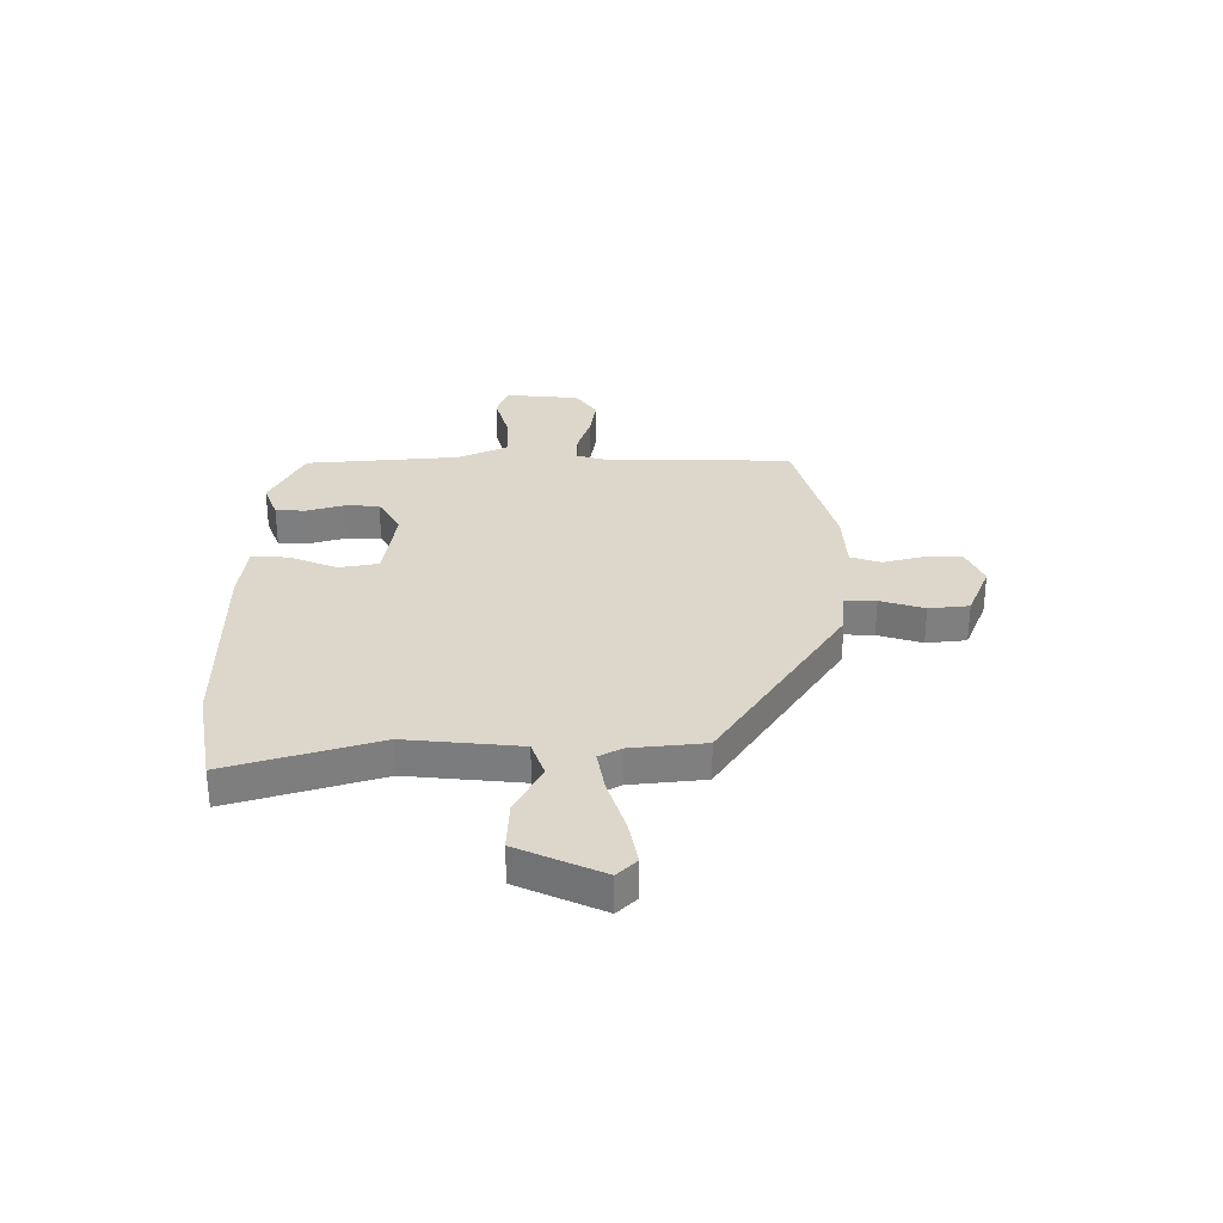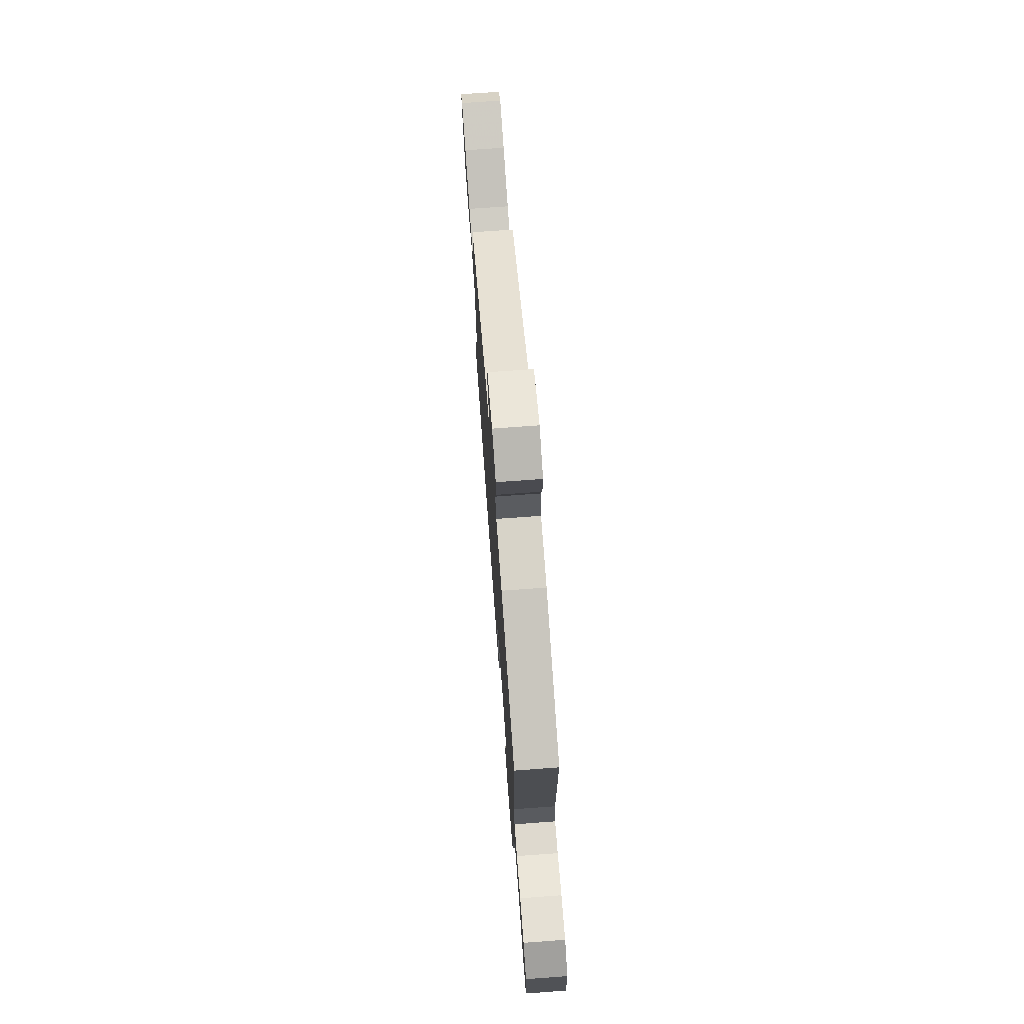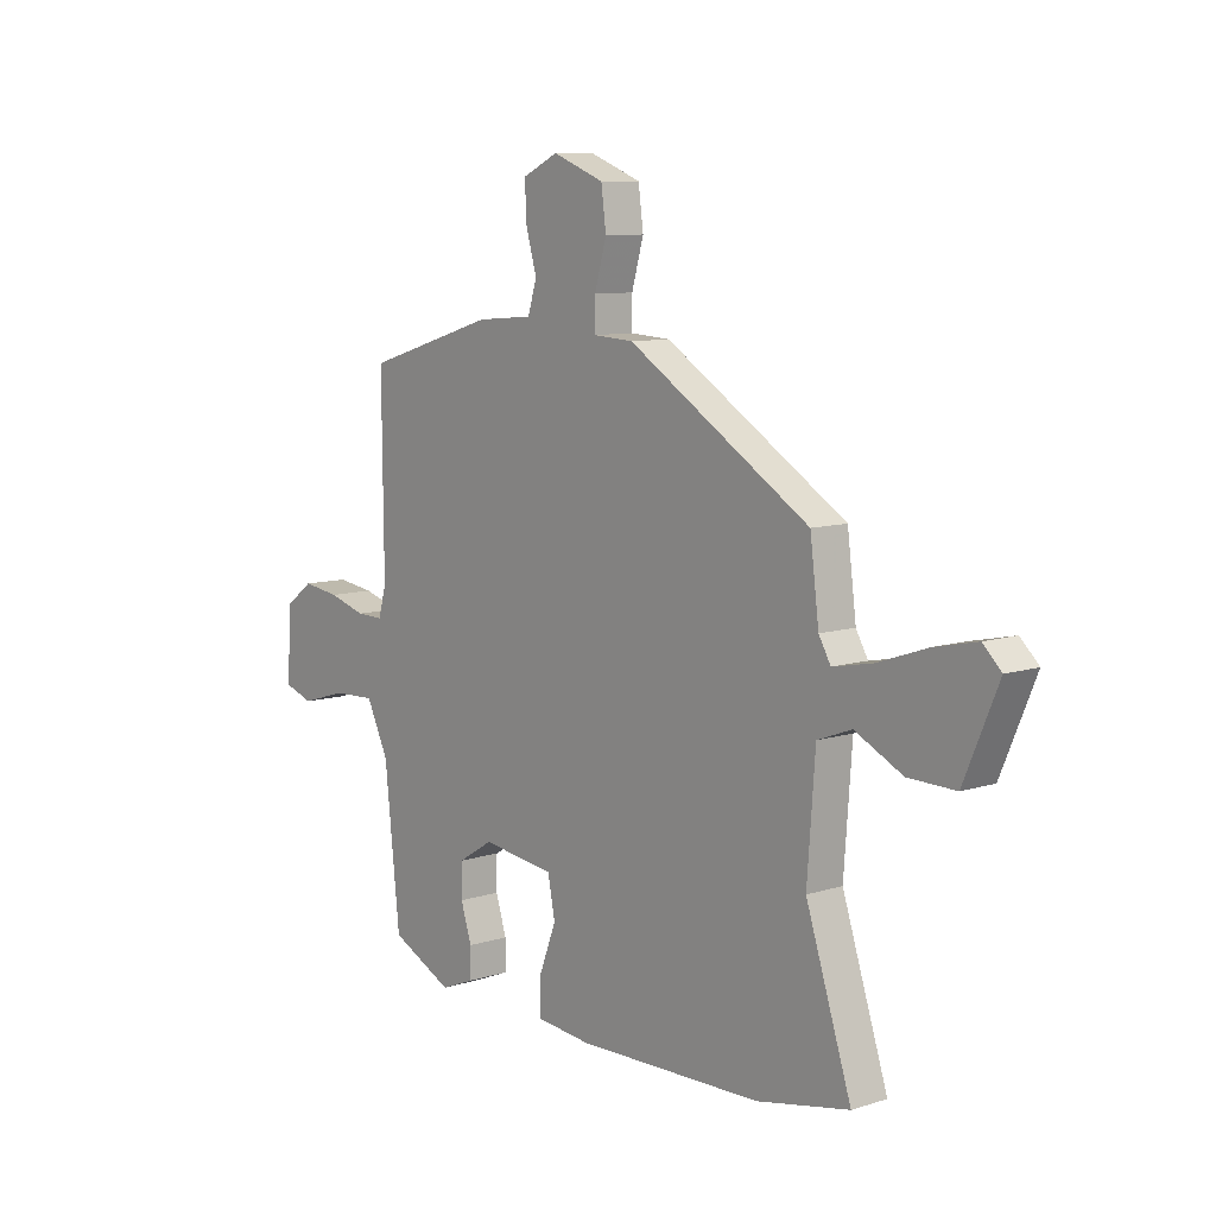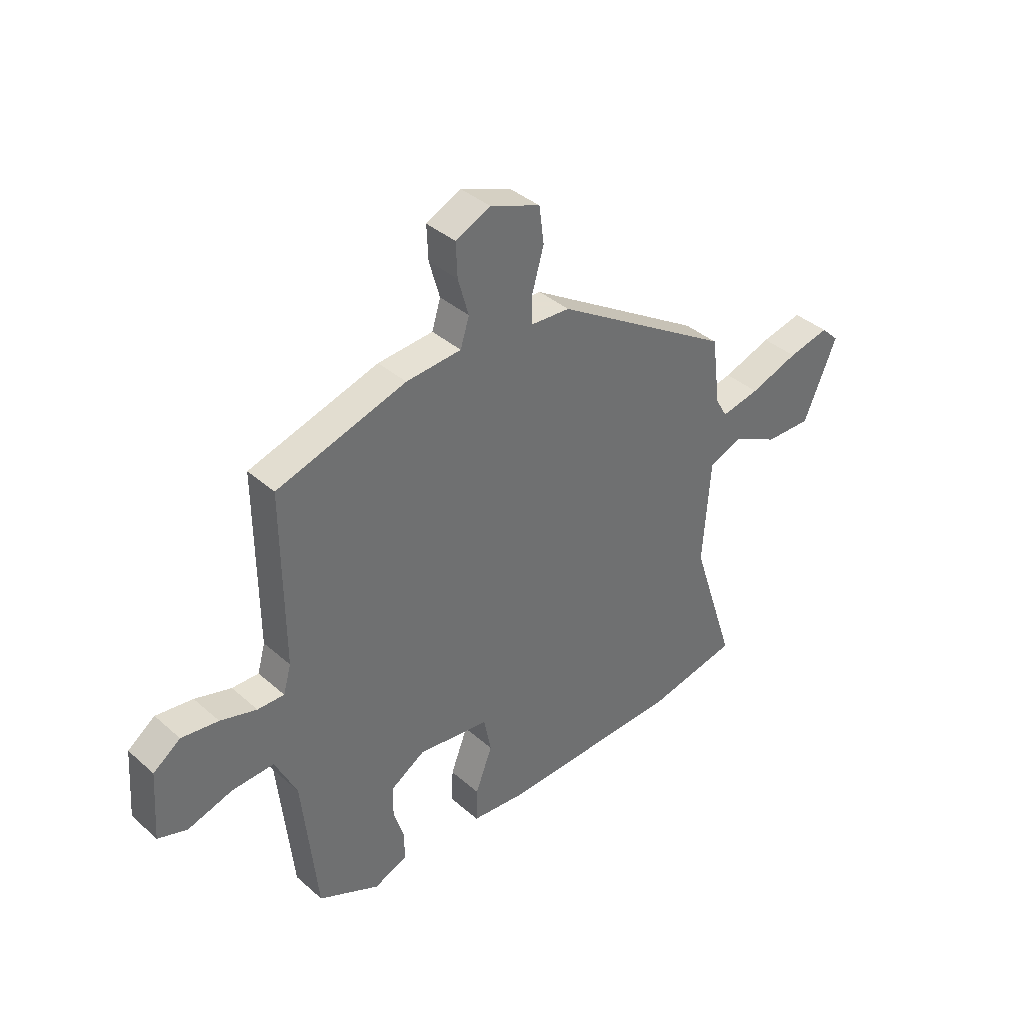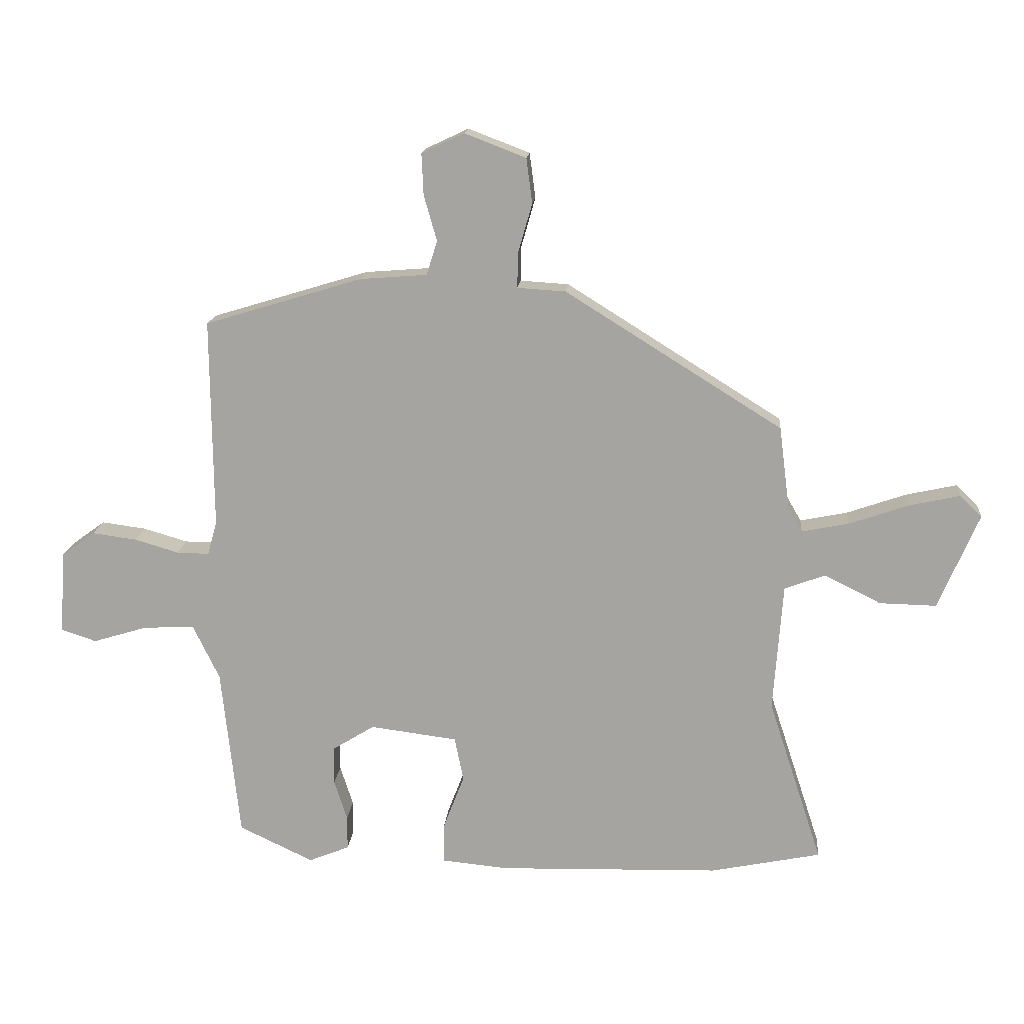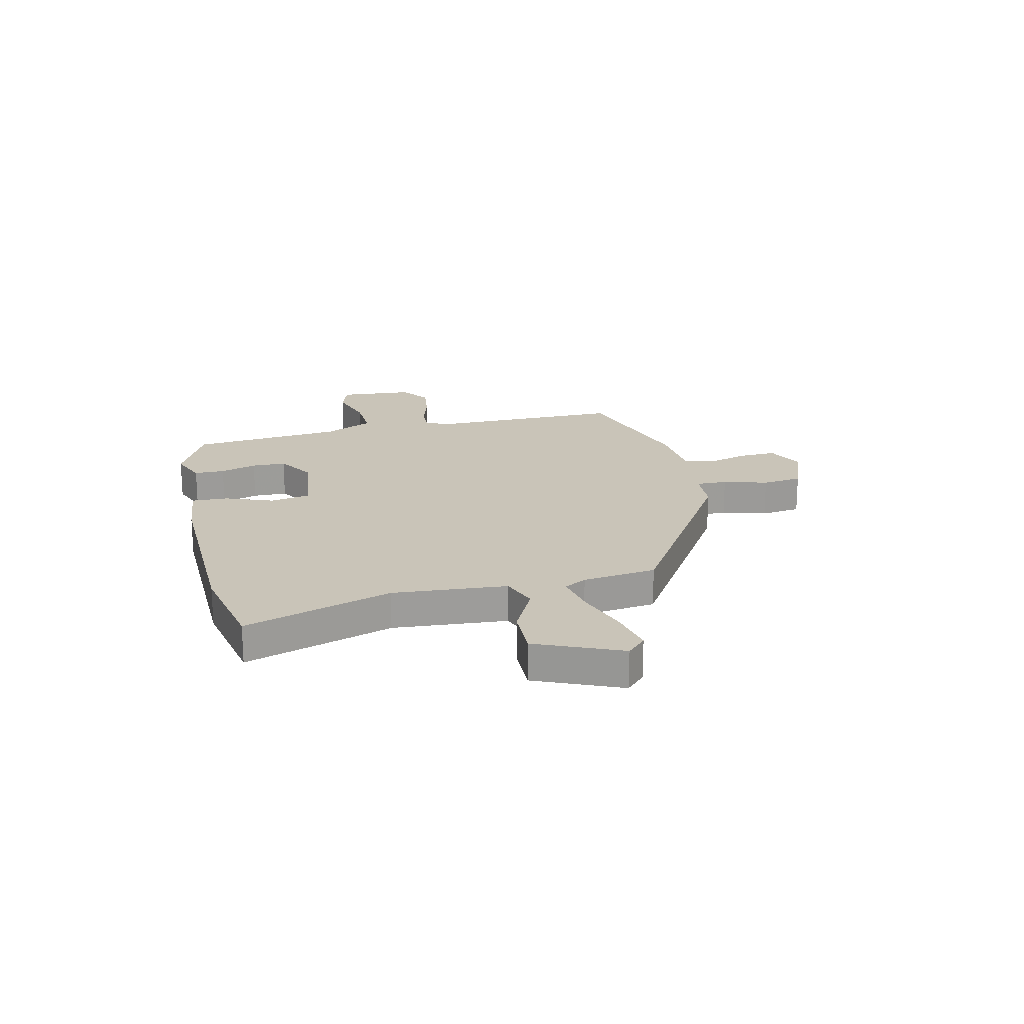
<metadata>
{"format":"obj","ext":"obj","renderer":"f3d","projection":"perspective","resolution":1024,"background":"white","views":[{"elev":30.6,"azim":-88.8,"up":"+Y"},{"elev":72.6,"azim":85.8,"up":"+Z"},{"elev":9.2,"azim":-129.9,"up":"+Z"},{"elev":38.0,"azim":137.9,"up":"+Z"},{"elev":15.7,"azim":-175.1,"up":"+Z"},{"elev":20.2,"azim":-102.9,"up":"+Y"}]}
</metadata>
<code>
v -0.395 0.07 -0.521
v -0.582 0.07 -0.483
v -0.49 0.07 -0.202
v -0.506 0.07 0.015
v -0.575 0.07 0.041
v -0.671 0.07 -0.007
v -0.767 0.07 -0.009
v -0.836 0.07 0.153
v -0.799 0.07 0.189
v -0.713 0.07 0.17
v -0.612 0.07 0.135
v -0.532 0.07 0.119
v -0.508 0.07 0.161
v -0.49 0.07 0.301
v -0.122 0.07 0.531
v -0.04 0.07 0.536
v -0.041 0.07 0.595
v -0.065 0.07 0.679
v -0.055 0.07 0.755
v 0.049 0.07 0.795
v 0.121 0.07 0.761
v 0.118 0.07 0.691
v 0.096 0.07 0.614
v 0.114 0.07 0.556
v 0.228 0.07 0.547
v 0.495 0.07 0.466
v 0.492 0.07 0.109
v 0.508 0.07 0.052
v 0.563 0.07 0.053
v 0.638 0.07 0.075
v 0.714 0.07 0.085
v 0.77 0.07 0.044
v 0.78 0.07 -0.097
v 0.72 0.07 -0.117
v 0.628 0.07 -0.089
v 0.541 0.07 -0.085
v 0.496 0.07 -0.178
v 0.465 0.07 -0.469
v 0.339 0.07 -0.529
v 0.27 0.07 -0.501
v 0.27 0.07 -0.443
v 0.292 0.07 -0.374
v 0.291 0.07 -0.309
v 0.22 0.07 -0.265
v 0.072 0.07 -0.284
v 0.057 0.07 -0.359
v 0.092 0.07 -0.45
v 0.094 0.07 -0.52
v -0.019 0.07 -0.531
v -0.395 0 -0.521
v -0.582 0 -0.483
v -0.49 0 -0.202
v -0.506 0 0.015
v -0.575 0 0.041
v -0.671 0 -0.007
v -0.767 0 -0.009
v -0.836 0 0.153
v -0.799 0 0.189
v -0.713 0 0.17
v -0.612 0 0.135
v -0.532 0 0.119
v -0.508 0 0.161
v -0.49 0 0.301
v -0.122 0 0.531
v -0.04 0 0.536
v -0.041 0 0.595
v -0.065 0 0.679
v -0.055 0 0.755
v 0.049 0 0.795
v 0.121 0 0.761
v 0.118 0 0.691
v 0.096 0 0.614
v 0.114 0 0.556
v 0.228 0 0.547
v 0.495 0 0.466
v 0.492 0 0.109
v 0.508 0 0.052
v 0.563 0 0.053
v 0.638 0 0.075
v 0.714 0 0.085
v 0.77 0 0.044
v 0.78 0 -0.097
v 0.72 0 -0.117
v 0.628 0 -0.089
v 0.541 0 -0.085
v 0.496 0 -0.178
v 0.465 0 -0.469
v 0.339 0 -0.529
v 0.27 0 -0.501
v 0.27 0 -0.443
v 0.292 0 -0.374
v 0.291 0 -0.309
v 0.22 0 -0.265
v 0.072 0 -0.284
v 0.057 0 -0.359
v 0.092 0 -0.45
v 0.094 0 -0.52
v -0.019 0 -0.531
f 46 47 48 49
f 45 46 49 1
f 39 40 41 42
f 37 38 39 42
f 36 37 42 43
f 32 33 34 35
f 32 35 36
f 29 30 31 32
f 28 29 32 36
f 27 28 36 43
f 24 25 26 27
f 20 21 22 23
f 18 19 20 23
f 17 18 23 24
f 16 17 24 27
f 13 14 15 16
f 12 13 16 27
f 8 9 10 11
f 8 11 12
f 5 6 7 8
f 4 5 8 12
f 45 1 2 3
f 44 45 3 4
f 27 43 44
f 4 12 27 44
f 98 97 96 95
f 50 98 95 94
f 91 90 89 88
f 91 88 87 86
f 92 91 86 85
f 84 83 82 81
f 85 84 81
f 81 80 79 78
f 85 81 78 77
f 92 85 77 76
f 76 75 74 73
f 72 71 70 69
f 72 69 68 67
f 73 72 67 66
f 76 73 66 65
f 65 64 63 62
f 76 65 62 61
f 60 59 58 57
f 61 60 57
f 57 56 55 54
f 61 57 54 53
f 52 51 50 94
f 53 52 94 93
f 93 92 76
f 93 76 61 53
f 1 50 51 2
f 2 51 52 3
f 3 52 53 4
f 4 53 54 5
f 5 54 55 6
f 6 55 56 7
f 7 56 57 8
f 8 57 58 9
f 9 58 59 10
f 10 59 60 11
f 11 60 61 12
f 12 61 62 13
f 13 62 63 14
f 14 63 64 15
f 15 64 65 16
f 16 65 66 17
f 17 66 67 18
f 18 67 68 19
f 19 68 69 20
f 20 69 70 21
f 21 70 71 22
f 22 71 72 23
f 23 72 73 24
f 24 73 74 25
f 25 74 75 26
f 26 75 76 27
f 27 76 77 28
f 28 77 78 29
f 29 78 79 30
f 30 79 80 31
f 31 80 81 32
f 32 81 82 33
f 33 82 83 34
f 34 83 84 35
f 35 84 85 36
f 36 85 86 37
f 37 86 87 38
f 38 87 88 39
f 39 88 89 40
f 40 89 90 41
f 41 90 91 42
f 42 91 92 43
f 43 92 93 44
f 44 93 94 45
f 45 94 95 46
f 46 95 96 47
f 47 96 97 48
f 48 97 98 49
f 49 98 50 1

</code>
